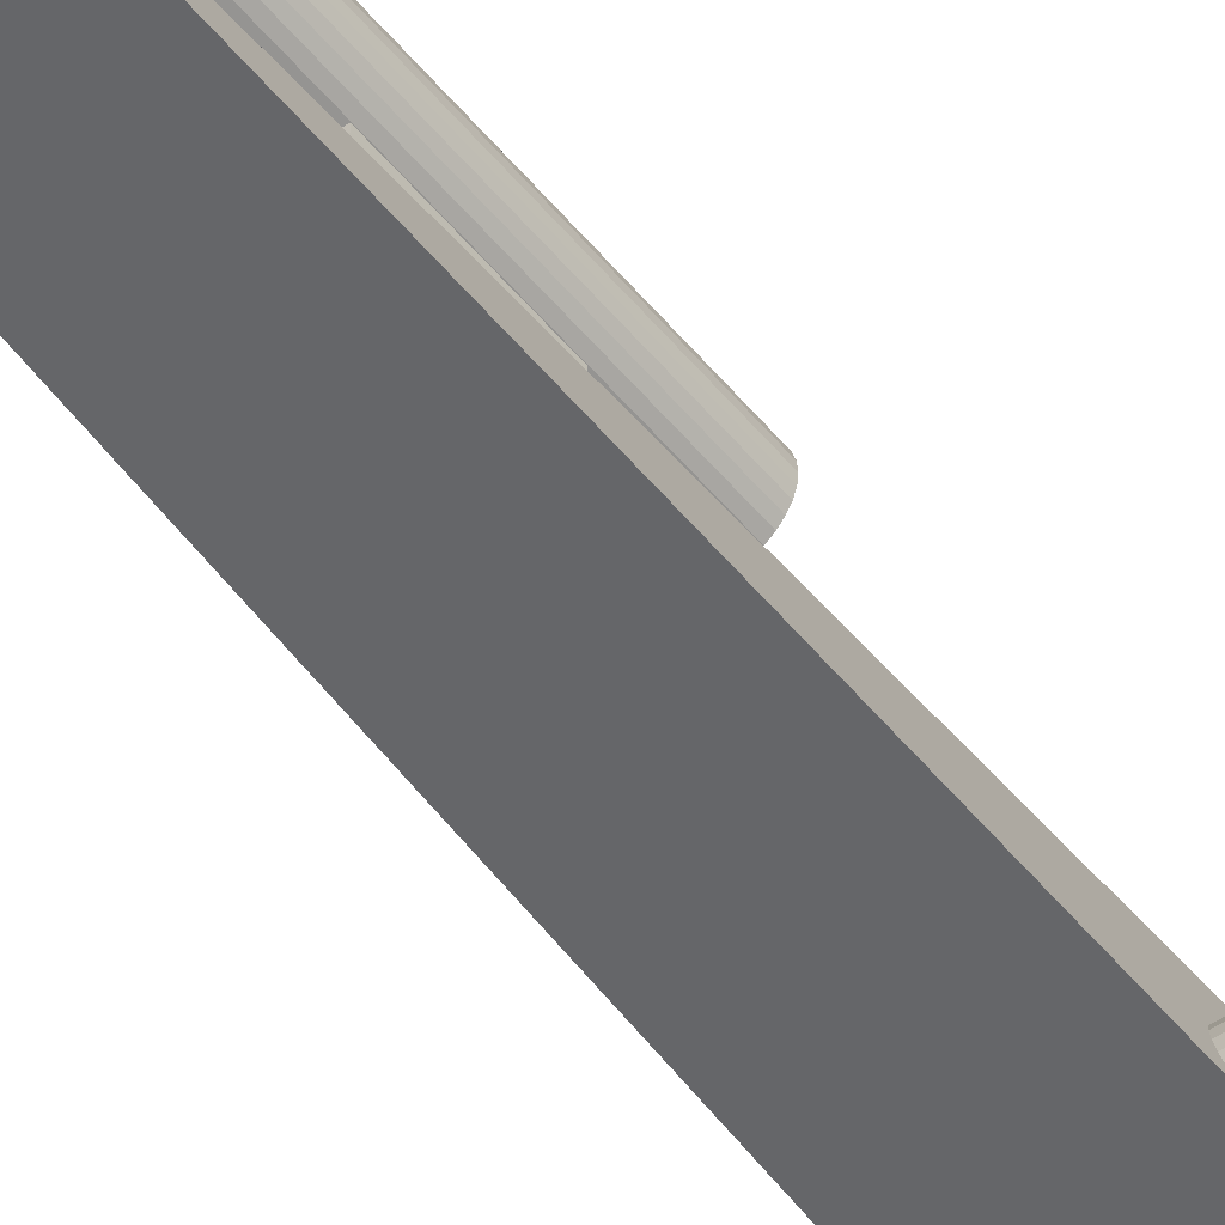
<metadata>
{"format":"obj","ext":"obj","renderer":"f3d","projection":"perspective","resolution":1024,"background":"white","views":[{"elev":-49.6,"azim":37.0,"up":"+Y"}]}
</metadata>
<code>
o Cube.001
v -0.007816 -0.106 2.691
v -0.007816 -0.106 2.732
v -0.003985 -0.1071 2.691
v -0.003985 -0.1071 2.732
v 0 -0.1075 2.691
v 0 -0.1075 2.732
v -0.01135 -0.1041 2.732
v -0.01135 -0.1041 2.691
v -0.01444 -0.1015 2.732
v -0.01444 -0.1015 2.691
v -0.01698 -0.09844 2.732
v -0.01698 -0.09844 2.691
v -0.01887 -0.09491 2.732
v -0.01887 -0.09491 2.691
v -0.02003 -0.09108 2.732
v -0.02003 -0.09108 2.691
v -0.02042 -0.08709 2.732
v -0.02042 -0.08709 2.691
v -0.02003 -0.08311 2.732
v -0.02003 -0.08311 2.691
v -0.01887 -0.07928 2.732
v -0.01887 -0.07928 2.691
v -0.01698 -0.07575 2.732
v -0.01698 -0.07575 2.691
v -0.01444 -0.07265 2.732
v -0.01444 -0.07265 2.691
v -0.01135 -0.07011 2.732
v -0.01135 -0.07011 2.691
v -0.007816 -0.06822 2.732
v -0.007816 -0.06822 2.691
v -0.003985 -0.06706 2.732
v -0.003985 -0.06706 2.691
v 0 -0.06667 2.732
v 0 -0.06667 2.691
v 0.003985 -0.06706 2.732
v 0.003985 -0.06706 2.691
v 0.007817 -0.06822 2.732
v 0.007817 -0.06822 2.691
v 0.01135 -0.07011 2.732
v 0.01135 -0.07011 2.691
v 0.01444 -0.07265 2.732
v 0.01444 -0.07265 2.691
v 0.01698 -0.07575 2.732
v 0.01698 -0.07575 2.691
v 0.01887 -0.07928 2.732
v 0.01887 -0.07928 2.691
v 0.02003 -0.08311 2.732
v 0.02003 -0.08311 2.691
v 0.02043 -0.08709 2.732
v 0.02043 -0.08709 2.691
v 0.02003 -0.09108 2.732
v 0.02003 -0.09108 2.691
v 0.01887 -0.09491 2.732
v 0.01887 -0.09491 2.691
v 0.01698 -0.09844 2.732
v 0.01698 -0.09844 2.691
v 0.01444 -0.1015 2.732
v 0.01444 -0.1015 2.691
v 0.01135 -0.1041 2.732
v 0.01135 -0.1041 2.691
v 0.007817 -0.106 2.732
v 0.007817 -0.106 2.691
v 0.003985 -0.1071 2.732
v 0.003985 -0.1071 2.691
v 0.4148 -0 -0.3547
v -0.4148 -0 -0.3547
v 0.4148 0.03429 -0.3581
v -0.4148 0.03429 -0.3581
v 0.4148 0.06727 -0.3681
v -0.4148 0.06727 -0.3681
v 0.4148 0.09766 -0.3844
v -0.4148 0.09766 -0.3844
v 0.4148 0.1243 -0.4062
v -0.4148 0.1243 -0.4062
v 0.4148 0.1462 -0.4329
v -0.4148 0.1462 -0.4329
v 0.4148 0.1624 -0.4633
v -0.4148 0.1624 -0.4633
v 0.4148 0.1724 -0.4962
v -0.4148 0.1724 -0.4962
v 0.4148 0.1758 -0.5305
v -0.4148 0.1758 -0.5305
v 0.4148 0.1724 -0.5648
v -0.4148 0.1724 -0.5648
v 0.4148 0.1624 -0.5978
v -0.4148 0.1624 -0.5978
v 0.4148 0.1462 -0.6282
v -0.4148 0.1462 -0.6282
v 0.4148 0.1243 -0.6548
v -0.4148 0.1243 -0.6548
v 0.4148 0.09766 -0.6767
v -0.4148 0.09766 -0.6767
v 0.4148 0.06727 -0.6929
v -0.4148 0.06727 -0.6929
v 0.4148 0.03429 -0.7029
v -0.4148 0.03429 -0.7029
v 0.4148 -0 -0.7063
v -0.4148 -0 -0.7063
v 0.4148 -0.03429 -0.7029
v -0.4148 -0.03429 -0.7029
v 0.4148 -0.06727 -0.6929
v -0.4148 -0.06727 -0.6929
v 0.4148 -0.09766 -0.6767
v -0.4148 -0.09766 -0.6767
v 0.4148 -0.1243 -0.6548
v -0.4148 -0.1243 -0.6548
v 0.4148 -0.1462 -0.6282
v -0.4148 -0.1462 -0.6282
v 0.4148 -0.1624 -0.5978
v -0.4148 -0.1624 -0.5978
v 0.4148 -0.1724 -0.5648
v -0.4148 -0.1724 -0.5648
v 0.4148 -0.1758 -0.5305
v -0.4148 -0.1758 -0.5305
v 0.4148 -0.1724 -0.4962
v -0.4148 -0.1724 -0.4962
v 0.4148 -0.1624 -0.4633
v -0.4148 -0.1624 -0.4633
v 0.4148 -0.1462 -0.4329
v -0.4148 -0.1462 -0.4329
v 0.4148 -0.1243 -0.4062
v -0.4148 -0.1243 -0.4062
v 0.4148 -0.09766 -0.3844
v -0.4148 -0.09766 -0.3844
v 0.4148 -0.06727 -0.3681
v -0.4148 -0.06727 -0.3681
v 0.4148 -0.03429 -0.3581
v -0.4148 -0.03429 -0.3581
v 0.4148 -0 -0.9404
v -0.4148 -0 -0.9404
v 0.4148 0.03429 -0.9438
v -0.4148 0.03429 -0.9438
v 0.4148 0.06727 -0.9538
v -0.4148 0.06727 -0.9538
v 0.4148 0.09766 -0.97
v -0.4148 0.09766 -0.97
v 0.4148 0.1243 -0.9919
v -0.4148 0.1243 -0.9919
v 0.4148 0.1462 -1.019
v -0.4148 0.1462 -1.019
v 0.4148 0.1624 -1.049
v -0.4148 0.1624 -1.049
v 0.4148 0.1724 -1.082
v -0.4148 0.1724 -1.082
v 0.4148 0.1758 -1.116
v -0.4148 0.1758 -1.116
v 0.4148 0.1724 -1.15
v -0.4148 0.1724 -1.15
v 0.4148 0.1624 -1.183
v -0.4148 0.1624 -1.183
v 0.4148 0.1462 -1.214
v -0.4148 0.1462 -1.214
v 0.4148 0.1243 -1.24
v -0.4148 0.1243 -1.24
v 0.4148 0.09766 -1.262
v -0.4148 0.09766 -1.262
v 0.4148 0.06727 -1.279
v -0.4148 0.06727 -1.279
v 0.4148 0.03429 -1.289
v -0.4148 0.03429 -1.289
v 0.4148 -0 -1.292
v -0.4148 -0 -1.292
v 0.4148 -0.03429 -1.289
v -0.4148 -0.03429 -1.289
v 0.4148 -0.06727 -1.279
v -0.4148 -0.06727 -1.279
v 0.4148 -0.09766 -1.262
v -0.4148 -0.09766 -1.262
v 0.4148 -0.1243 -1.24
v -0.4148 -0.1243 -1.24
v 0.4148 -0.1462 -1.214
v -0.4148 -0.1462 -1.214
v 0.4148 -0.1624 -1.183
v -0.4148 -0.1624 -1.183
v 0.4148 -0.1724 -1.15
v -0.4148 -0.1724 -1.15
v 0.4148 -0.1758 -1.116
v -0.4148 -0.1758 -1.116
v 0.4148 -0.1724 -1.082
v -0.4148 -0.1724 -1.082
v 0.4148 -0.1624 -1.049
v -0.4148 -0.1624 -1.049
v 0.4148 -0.1462 -1.019
v -0.4148 -0.1462 -1.019
v 0.4148 -0.1243 -0.9919
v -0.4148 -0.1243 -0.9919
v 0.4148 -0.09766 -0.97
v -0.4148 -0.09766 -0.97
v 0.4148 -0.06727 -0.9538
v -0.4148 -0.06727 -0.9538
v 0.4148 -0.03429 -0.9438
v -0.4148 -0.03429 -0.9438
v 0.4148 -0 -1.528
v -0.4148 -0 -1.528
v 0.4148 0.03429 -1.531
v -0.4148 0.03429 -1.531
v 0.4148 0.06727 -1.541
v -0.4148 0.06727 -1.541
v 0.4148 0.09766 -1.557
v -0.4148 0.09766 -1.557
v 0.4148 0.1243 -1.579
v -0.4148 0.1243 -1.579
v 0.4148 0.1462 -1.606
v -0.4148 0.1462 -1.606
v 0.4148 0.1624 -1.636
v -0.4148 0.1624 -1.636
v 0.4148 0.1724 -1.669
v -0.4148 0.1724 -1.669
v 0.4148 0.1758 -1.704
v -0.4148 0.1758 -1.704
v 0.4148 0.1724 -1.738
v -0.4148 0.1724 -1.738
v 0.4148 0.1624 -1.771
v -0.4148 0.1624 -1.771
v 0.4148 0.1462 -1.801
v -0.4148 0.1462 -1.801
v 0.4148 0.1243 -1.828
v -0.4148 0.1243 -1.828
v 0.4148 0.09766 -1.85
v -0.4148 0.09766 -1.85
v 0.4148 0.06727 -1.866
v -0.4148 0.06727 -1.866
v 0.4148 0.03429 -1.876
v -0.4148 0.03429 -1.876
v 0.4148 -0 -1.879
v -0.4148 -0 -1.879
v 0.4148 -0.03429 -1.876
v -0.4148 -0.03429 -1.876
v 0.4148 -0.06727 -1.866
v -0.4148 -0.06727 -1.866
v 0.4148 -0.09766 -1.85
v -0.4148 -0.09766 -1.85
v 0.4148 -0.1243 -1.828
v -0.4148 -0.1243 -1.828
v 0.4148 -0.1462 -1.801
v -0.4148 -0.1462 -1.801
v 0.4148 -0.1624 -1.771
v -0.4148 -0.1624 -1.771
v 0.4148 -0.1724 -1.738
v -0.4148 -0.1724 -1.738
v 0.4148 -0.1758 -1.704
v -0.4148 -0.1758 -1.704
v 0.4148 -0.1724 -1.669
v -0.4148 -0.1724 -1.669
v 0.4148 -0.1624 -1.636
v -0.4148 -0.1624 -1.636
v 0.4148 -0.1462 -1.606
v -0.4148 -0.1462 -1.606
v 0.4148 -0.1243 -1.579
v -0.4148 -0.1243 -1.579
v 0.4148 -0.09766 -1.557
v -0.4148 -0.09766 -1.557
v 0.4148 -0.06727 -1.541
v -0.4148 -0.06727 -1.541
v 0.4148 -0.03429 -1.531
v -0.4148 -0.03429 -1.531
v 0 0.2276 -2.974
v 0 0.3622 -2.974
v 0.01313 0.2276 -2.972
v 0.01313 0.3622 -2.972
v 0.02575 0.2276 -2.969
v 0.02575 0.3622 -2.969
v 0.03738 0.2276 -2.962
v 0.03738 0.3622 -2.962
v 0.04758 0.2276 -2.954
v 0.04758 0.3622 -2.954
v 0.05595 0.2276 -2.944
v 0.05595 0.3622 -2.944
v 0.06216 0.2276 -2.932
v 0.06216 0.3622 -2.932
v 0.06599 0.2276 -2.92
v 0.06599 0.3622 -2.92
v 0.06729 0.2276 -2.906
v 0.06729 0.3622 -2.906
v 0.06599 0.2276 -2.893
v 0.06599 0.3622 -2.893
v 0.06216 0.2276 -2.881
v 0.06216 0.3622 -2.881
v 0.05595 0.2276 -2.869
v 0.05595 0.3622 -2.869
v 0.04758 0.2276 -2.859
v 0.04758 0.3622 -2.859
v 0.03738 0.2276 -2.85
v 0.03738 0.3622 -2.85
v 0.02575 0.2276 -2.844
v 0.02575 0.3622 -2.844
v 0.01313 0.2276 -2.84
v 0.01313 0.3622 -2.84
v 0 0.2276 -2.839
v 0 0.3622 -2.839
v -0.01313 0.2276 -2.84
v -0.01313 0.3622 -2.84
v -0.02575 0.2276 -2.844
v -0.02575 0.3622 -2.844
v -0.03738 0.2276 -2.85
v -0.03738 0.3622 -2.85
v -0.04758 0.2276 -2.859
v -0.04758 0.3622 -2.859
v -0.05595 0.2276 -2.869
v -0.05595 0.3622 -2.869
v -0.06216 0.2276 -2.881
v -0.06216 0.3622 -2.881
v -0.06599 0.2276 -2.893
v -0.06599 0.3622 -2.893
v -0.06729 0.2276 -2.906
v -0.06729 0.3622 -2.906
v -0.06599 0.2276 -2.92
v -0.06599 0.3622 -2.92
v -0.06216 0.2276 -2.932
v -0.06216 0.3622 -2.932
v -0.05595 0.2276 -2.944
v -0.05595 0.3622 -2.944
v -0.04758 0.2276 -2.954
v -0.04758 0.3622 -2.954
v -0.03738 0.2276 -2.962
v -0.03738 0.3622 -2.962
v -0.02575 0.2276 -2.969
v -0.02575 0.3622 -2.969
v -0.01313 0.2276 -2.972
v -0.01313 0.3622 -2.972
v -0.07957 0.1284 1.338
v -0.07792 0.3356 1.338
v -0.07957 0.1284 0.8432
v -0.07792 0.3356 0.8432
v 0.07957 0.1284 1.338
v 0.08122 0.3356 1.338
v 0.07957 0.1284 0.8432
v 0.08122 0.3356 0.8432
v 0 0.5944 0.4513
v 0 0.5944 1.695
v 0.02511 0.592 0.4513
v 0.02511 0.592 1.695
v 0.04926 0.5846 0.4513
v 0.04926 0.5846 1.695
v 0.07152 0.5727 0.4513
v 0.07152 0.5727 1.695
v 0.09103 0.5567 0.4513
v 0.09103 0.5567 1.695
v 0.107 0.5372 0.4513
v 0.107 0.5372 1.695
v 0.1189 0.515 0.4513
v 0.1189 0.515 1.695
v 0.1263 0.4908 0.4513
v 0.1263 0.4908 1.695
v 0.1287 0.4657 0.4513
v 0.1287 0.4657 1.695
v 0.1263 0.4406 0.4513
v 0.1263 0.4406 1.695
v 0.1189 0.4164 0.4513
v 0.1189 0.4164 1.695
v 0.107 0.3942 0.4513
v 0.107 0.3942 1.695
v 0.09103 0.3747 0.4513
v 0.09103 0.3747 1.695
v 0.07152 0.3587 0.4513
v 0.07152 0.3587 1.695
v 0.04926 0.3468 0.4513
v 0.04926 0.3468 1.695
v 0.02511 0.3394 0.4513
v 0.02511 0.3394 1.695
v 0 0.337 0.4513
v 0 0.337 1.695
v -0.02511 0.3394 0.4513
v -0.02511 0.3394 1.695
v -0.04926 0.3468 0.4513
v -0.04926 0.3468 1.695
v -0.07152 0.3587 0.4513
v -0.07152 0.3587 1.695
v -0.09103 0.3747 0.4513
v -0.09103 0.3747 1.695
v -0.107 0.3942 0.4513
v -0.107 0.3942 1.695
v -0.1189 0.4164 0.4513
v -0.1189 0.4164 1.695
v -0.1263 0.4406 0.4513
v -0.1263 0.4406 1.695
v -0.1287 0.4657 0.4513
v -0.1287 0.4657 1.695
v -0.1263 0.4908 0.4513
v -0.1263 0.4908 1.695
v -0.1189 0.515 0.4513
v -0.1189 0.515 1.695
v -0.107 0.5372 0.4513
v -0.107 0.5372 1.695
v -0.09103 0.5567 0.4513
v -0.09103 0.5567 1.695
v -0.07152 0.5727 0.4513
v -0.07152 0.5727 1.695
v -0.04926 0.5846 0.4513
v -0.04926 0.5846 1.695
v -0.02511 0.592 0.4513
v -0.02511 0.592 1.695
v 0.1293 0.3566 -3.128
v 0.3566 -0.3566 -3.128
v 0.07458 0.2227 4.494
v 0.2233 -0.03473 2.817
v -0.1293 0.3566 -3.128
v -0.3566 -0.3566 -3.128
v -0.07458 0.2227 4.494
v -0.2233 -0.03473 2.817
v 0 -0.4787 2.806
v 0 0.09936 2.806
v 0.01413 -0.4787 2.807
v 0.01413 0.09936 2.807
v 0.02772 -0.4787 2.811
v 0.02772 0.09936 2.811
v 0.04024 -0.4787 2.818
v 0.04024 0.09936 2.818
v 0.05121 -0.4787 2.827
v 0.05121 0.09936 2.827
v 0.06022 -0.4787 2.838
v 0.06022 0.09936 2.838
v 0.06691 -0.4787 2.85
v 0.06691 0.09936 2.85
v 0.07103 -0.4787 2.864
v 0.07103 0.09936 2.864
v 0.07243 -0.4787 2.878
v 0.07243 0.09936 2.878
v 0.07103 -0.4787 2.892
v 0.07103 0.09936 2.892
v 0.06691 -0.4787 2.906
v 0.06691 0.09936 2.906
v 0.06022 -0.4787 2.918
v 0.06022 0.09936 2.918
v 0.05121 -0.4787 2.929
v 0.05121 0.09936 2.929
v 0.04024 -0.4787 2.938
v 0.04024 0.09936 2.938
v 0.02772 -0.4787 2.945
v 0.02772 0.09936 2.945
v 0.01413 -0.4787 2.949
v 0.01413 0.09936 2.949
v 0 -0.4787 2.95
v 0 0.09936 2.95
v -0.01413 -0.4787 2.949
v -0.01413 0.09936 2.949
v -0.02772 -0.4787 2.945
v -0.02772 0.09936 2.945
v -0.04024 -0.4787 2.938
v -0.04024 0.09936 2.938
v -0.05121 -0.4787 2.929
v -0.05121 0.09936 2.929
v -0.06022 -0.4787 2.918
v -0.06022 0.09936 2.918
v -0.06691 -0.4787 2.906
v -0.06691 0.09936 2.906
v -0.07103 -0.4787 2.892
v -0.07103 0.09936 2.892
v -0.07243 -0.4787 2.878
v -0.07243 0.09936 2.878
v -0.07103 -0.4787 2.864
v -0.07103 0.09936 2.864
v -0.06691 -0.4787 2.85
v -0.06691 0.09936 2.85
v -0.06022 -0.4787 2.838
v -0.06022 0.09936 2.838
v -0.05121 -0.4787 2.827
v -0.05121 0.09936 2.827
v -0.04024 -0.4787 2.818
v -0.04024 0.09936 2.818
v -0.02772 -0.4787 2.811
v -0.02772 0.09936 2.811
v -0.01413 -0.4787 2.807
v -0.01413 0.09936 2.807
v 0.1109 0.2261 -3.088
v 0.1109 0.1659 -2.689
v 0.1411 0.1411 -3.088
v 0.1411 0.1411 -2.689
v 0.1659 0.1109 -3.088
v 0.1659 0.1109 -2.689
v 0.1844 0.07636 -3.088
v 0.1844 0.07636 -2.689
v 0.1957 0.03893 -3.088
v 0.1957 0.03893 -2.689
v 0.1996 -1e-06 -3.088
v 0.1996 -1e-06 -2.689
v 0.1957 -0.03893 -3.088
v 0.1957 -0.03893 -2.689
v 0.1844 -0.07637 -3.088
v 0.1844 -0.07637 -2.689
v 0.1659 -0.1109 -3.088
v 0.1659 -0.1109 -2.689
v 0.1411 -0.1411 -3.088
v 0.1411 -0.1411 -2.689
v 0.1109 -0.2205 -3.088
v 0.1109 -0.1659 -2.689
v -0.1109 -0.2205 -3.088
v -0.1109 -0.1659 -2.689
v -0.1411 -0.1411 -3.088
v -0.1411 -0.1411 -2.689
v -0.1659 -0.1109 -3.088
v -0.1659 -0.1109 -2.689
v -0.1844 -0.07637 -3.088
v -0.1844 -0.07637 -2.689
v -0.1957 -0.03893 -3.088
v -0.1957 -0.03893 -2.689
v -0.1996 -1e-06 -3.088
v -0.1996 -1e-06 -2.689
v -0.1957 0.03893 -3.088
v -0.1957 0.03893 -2.689
v -0.1844 0.07636 -3.088
v -0.1844 0.07636 -2.689
v -0.1659 0.1109 -3.088
v -0.1659 0.1109 -2.689
v -0.1411 0.1411 -3.088
v -0.1411 0.1411 -2.689
v -0.1109 0.2261 -3.088
v -0.1109 0.1659 -2.689
v -0.08628 -0.1853 2.737
v -0.08628 0.1194 2.737
v -0.08628 -0.1853 2.564
v -0.08628 0.1194 2.564
v 0.08628 -0.1853 2.737
v 0.08628 0.1194 2.737
v 0.08628 -0.1853 2.564
v 0.08628 0.1194 2.564
v 0.1109 -0.1659 -2.689
f 4 3 1 2
f 6 5 3 4
f 2 1 8 7
f 7 8 10 9
f 9 10 12 11
f 11 12 14 13
f 13 14 16 15
f 15 16 18 17
f 17 18 20 19
f 19 20 22 21
f 21 22 24 23
f 23 24 26 25
f 25 26 28 27
f 27 28 30 29
f 29 30 32 31
f 31 32 34 33
f 33 34 36 35
f 35 36 38 37
f 37 38 40 39
f 39 40 42 41
f 41 42 44 43
f 43 44 46 45
f 45 46 48 47
f 47 48 50 49
f 49 50 52 51
f 51 52 54 53
f 53 54 56 55
f 55 56 58 57
f 57 58 60 59
f 59 60 62 61
f 6 4 2 7 9 11 13 15 17 19 21 23 25 27 29 31 33 35 37 39 41 43 45 47 49 51 53 55 57 59 61 63
f 61 62 64 63
f 63 64 5 6
f 1 3 5 64 62 60 58 56 54 52 50 48 46 44 42 40 38 36 34 32 30 28 26 24 22 20 18 16 14 12 10 8
f 65 66 68 67
f 67 68 70 69
f 69 70 72 71
f 71 72 74 73
f 73 74 76 75
f 75 76 78 77
f 77 78 80 79
f 79 80 82 81
f 81 82 84 83
f 83 84 86 85
f 85 86 88 87
f 87 88 90 89
f 89 90 92 91
f 91 92 94 93
f 93 94 96 95
f 95 96 98 97
f 97 98 100 99
f 99 100 102 101
f 101 102 104 103
f 103 104 106 105
f 105 106 108 107
f 107 108 110 109
f 109 110 112 111
f 111 112 114 113
f 113 114 116 115
f 115 116 118 117
f 117 118 120 119
f 119 120 122 121
f 121 122 124 123
f 123 124 126 125
f 68 66 128 126 124 122 120 118 116 114 112 110 108 106 104 102 100 98 96 94 92 90 88 86 84 82 80 78 76 74 72 70
f 125 126 128 127
f 127 128 66 65
f 65 67 69 71 73 75 77 79 81 83 85 87 89 91 93 95 97 99 101 103 105 107 109 111 113 115 117 119 121 123 125 127
f 129 130 132 131
f 131 132 134 133
f 133 134 136 135
f 135 136 138 137
f 137 138 140 139
f 139 140 142 141
f 141 142 144 143
f 143 144 146 145
f 145 146 148 147
f 147 148 150 149
f 149 150 152 151
f 151 152 154 153
f 153 154 156 155
f 155 156 158 157
f 157 158 160 159
f 159 160 162 161
f 161 162 164 163
f 163 164 166 165
f 165 166 168 167
f 167 168 170 169
f 169 170 172 171
f 171 172 174 173
f 173 174 176 175
f 175 176 178 177
f 177 178 180 179
f 179 180 182 181
f 181 182 184 183
f 183 184 186 185
f 185 186 188 187
f 187 188 190 189
f 132 130 192 190 188 186 184 182 180 178 176 174 172 170 168 166 164 162 160 158 156 154 152 150 148 146 144 142 140 138 136 134
f 189 190 192 191
f 191 192 130 129
f 129 131 133 135 137 139 141 143 145 147 149 151 153 155 157 159 161 163 165 167 169 171 173 175 177 179 181 183 185 187 189 191
f 193 194 196 195
f 195 196 198 197
f 197 198 200 199
f 199 200 202 201
f 201 202 204 203
f 203 204 206 205
f 205 206 208 207
f 207 208 210 209
f 209 210 212 211
f 211 212 214 213
f 213 214 216 215
f 215 216 218 217
f 217 218 220 219
f 219 220 222 221
f 221 222 224 223
f 223 224 226 225
f 225 226 228 227
f 227 228 230 229
f 229 230 232 231
f 231 232 234 233
f 233 234 236 235
f 235 236 238 237
f 237 238 240 239
f 239 240 242 241
f 241 242 244 243
f 243 244 246 245
f 245 246 248 247
f 247 248 250 249
f 249 250 252 251
f 251 252 254 253
f 196 194 256 254 252 250 248 246 244 242 240 238 236 234 232 230 228 226 224 222 220 218 216 214 212 210 208 206 204 202 200 198
f 253 254 256 255
f 255 256 194 193
f 193 195 197 199 201 203 205 207 209 211 213 215 217 219 221 223 225 227 229 231 233 235 237 239 241 243 245 247 249 251 253 255
f 257 258 260 259
f 259 260 262 261
f 261 262 264 263
f 263 264 266 265
f 265 266 268 267
f 267 268 270 269
f 269 270 272 271
f 271 272 274 273
f 273 274 276 275
f 275 276 278 277
f 277 278 280 279
f 279 280 282 281
f 281 282 284 283
f 283 284 286 285
f 285 286 288 287
f 287 288 290 289
f 289 290 292 291
f 291 292 294 293
f 293 294 296 295
f 295 296 298 297
f 297 298 300 299
f 299 300 302 301
f 301 302 304 303
f 303 304 306 305
f 305 306 308 307
f 307 308 310 309
f 309 310 312 311
f 311 312 314 313
f 313 314 316 315
f 315 316 318 317
f 260 258 320 318 316 314 312 310 308 306 304 302 300 298 296 294 292 290 288 286 284 282 280 278 276 274 272 270 268 266 264 262
f 317 318 320 319
f 319 320 258 257
f 257 259 261 263 265 267 269 271 273 275 277 279 281 283 285 287 289 291 293 295 297 299 301 303 305 307 309 311 313 315 317 319
f 321 322 324 323
f 323 324 328 327
f 327 328 326 325
f 325 326 322 321
f 323 327 325 321
f 328 324 322 326
f 329 330 332 331
f 331 332 334 333
f 333 334 336 335
f 335 336 338 337
f 337 338 340 339
f 339 340 342 341
f 341 342 344 343
f 343 344 346 345
f 345 346 348 347
f 347 348 350 349
f 349 350 352 351
f 351 352 354 353
f 353 354 356 355
f 355 356 358 357
f 357 358 360 359
f 359 360 362 361
f 361 362 364 363
f 363 364 366 365
f 365 366 368 367
f 367 368 370 369
f 369 370 372 371
f 371 372 374 373
f 373 374 376 375
f 375 376 378 377
f 377 378 380 379
f 379 380 382 381
f 381 382 384 383
f 383 384 386 385
f 385 386 388 387
f 387 388 390 389
f 389 390 392 391
f 391 392 330 329
f 393 397 399 395
f 396 395 399 400
f 400 399 398
f 398 394 396 400
f 396 394 395
f 394 393 395
f 397 398 399
f 401 402 404 403
f 403 404 406 405
f 405 406 408 407
f 407 408 410 409
f 409 410 412 411
f 411 412 414 413
f 413 414 416 415
f 415 416 418 417
f 417 418 420 419
f 419 420 422 421
f 421 422 424 423
f 423 424 426 425
f 425 426 428 427
f 427 428 430 429
f 429 430 432 431
f 431 432 434 433
f 433 434 436 435
f 435 436 438 437
f 437 438 440 439
f 439 440 442 441
f 441 442 444 443
f 443 444 446 445
f 445 446 448 447
f 447 448 450 449
f 449 450 452 451
f 451 452 454 453
f 453 454 456 455
f 455 456 458 457
f 457 458 460 459
f 459 460 462 461
f 404 402 464 462 460 458 456 454 452 450 448 446 444 442 440 438 436 434 432 430 428 426 424 422 420 418 416 414 412 410 408 406
f 461 462 464 463
f 463 464 402 401
f 401 403 405 407 409 411 413 415 417 419 421 423 425 427 429 431 433 435 437 439 441 443 445 447 449 451 453 455 457 459 461 463
f 398 487 485 394
f 393 465 507 397
f 394 485 483 481 479 477 475 473 471 469 467 465 393
f 397 507 505 503 501 499 497 495 493 491 489 487 398
f 511 512 516 515
f 513 514 510 509
f 511 515 513 509
f 516 512 510 514
f 329 331 333 335 337 339 341 343 345 347 349 351 353 355 357 359 361 363 365 367 369 371 373 375 377 379 381 383 385 387 389 391
f 332 330 392 390 388 386 384 382 380 378 376 374 372 370 368 366 364 362 360 358 356 354 352 350 348 346 344 342 340 338 336 334
f 465 466 468 467
f 467 468 470 469
f 469 470 472 471
f 471 472 474 473
f 473 474 476 475
f 475 476 478 477
f 477 478 480 479
f 479 480 482 481
f 481 482 484 483
f 483 484 517 485
f 487 488 490 489
f 489 490 492 491
f 491 492 494 493
f 493 494 496 495
f 495 496 498 497
f 497 498 500 499
f 499 500 502 501
f 501 502 504 503
f 503 504 506 505
f 505 506 508 507
f 485 517 488 487
f 465 507 508 466
f 468 466 508 506 504 502 500 498 496 494 492 490 488 486 484 482 480 478 476 474 472 470

</code>
